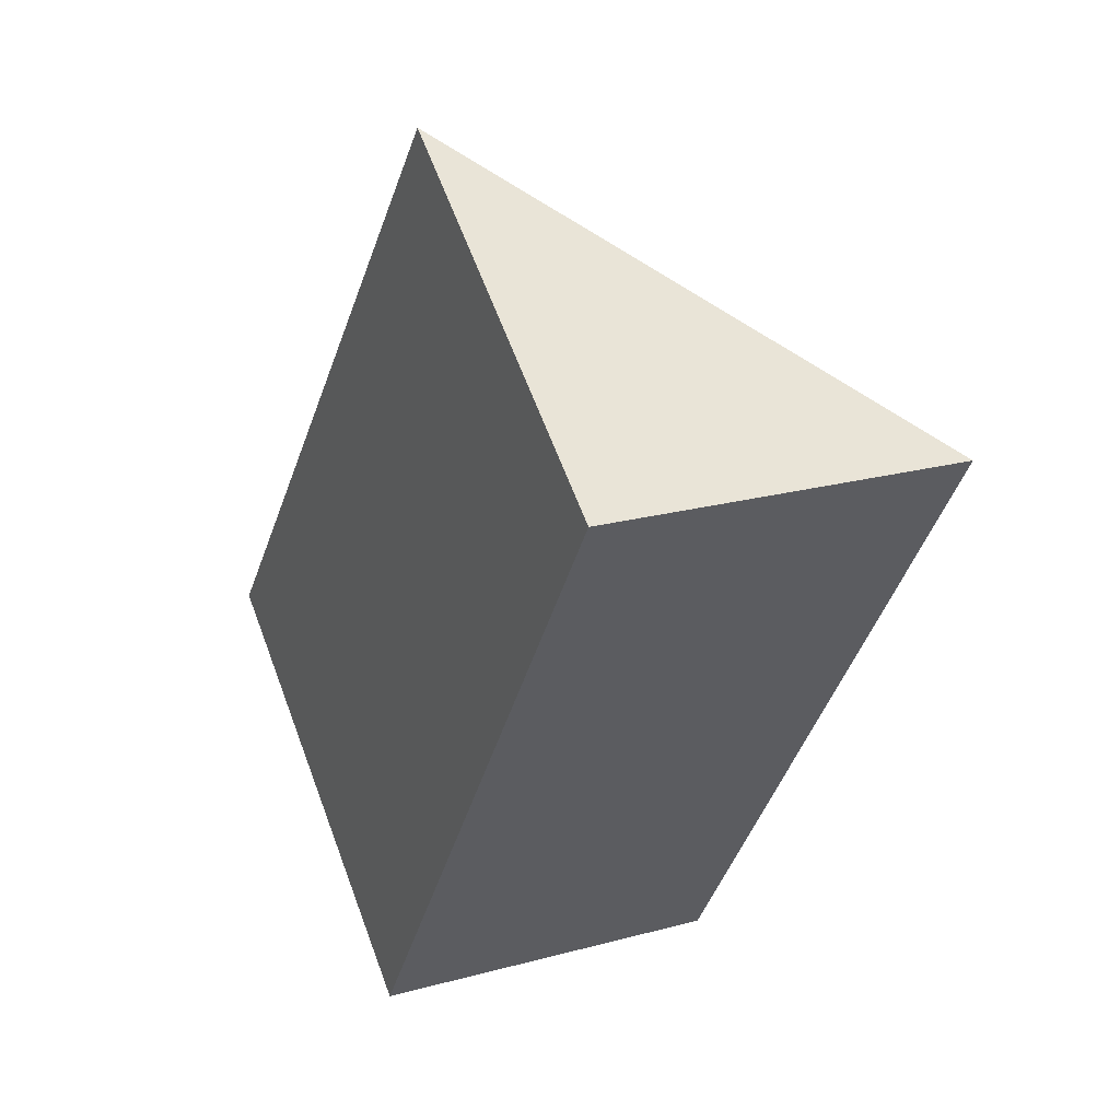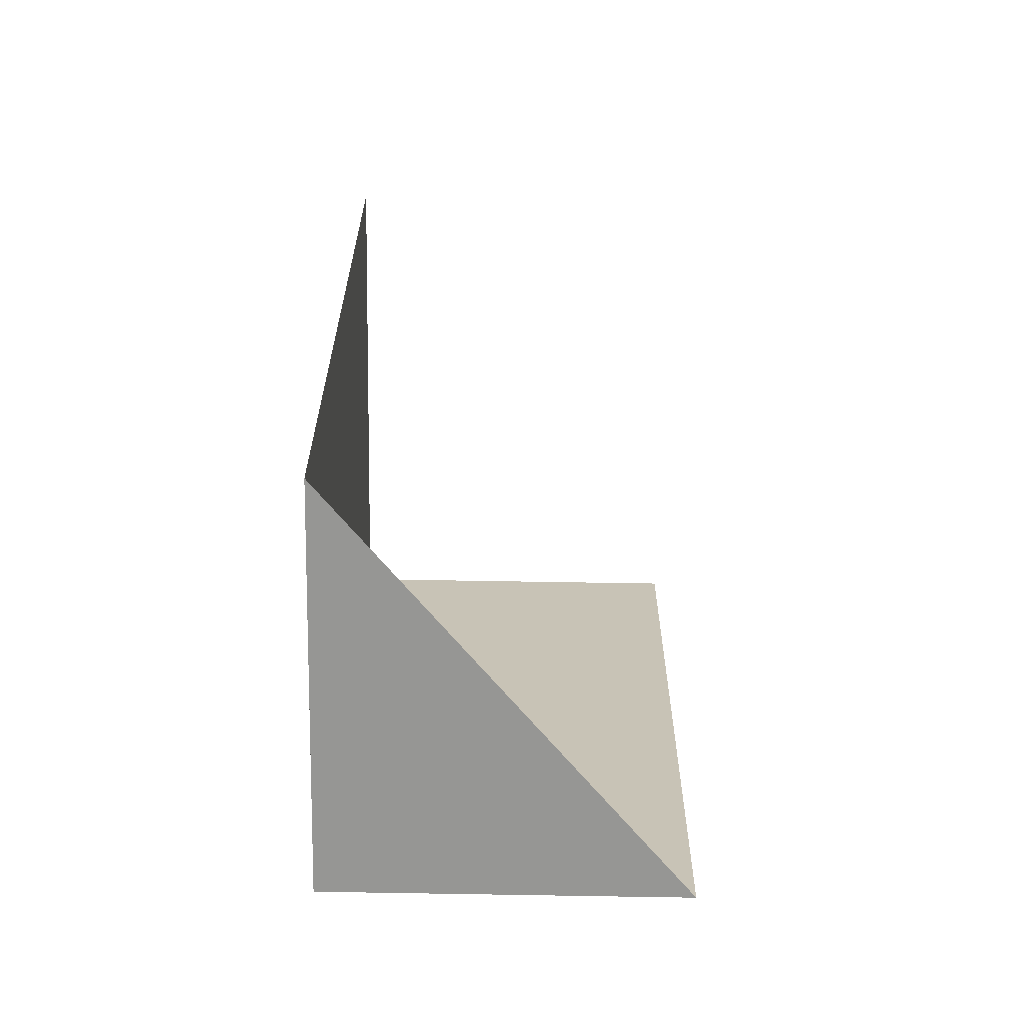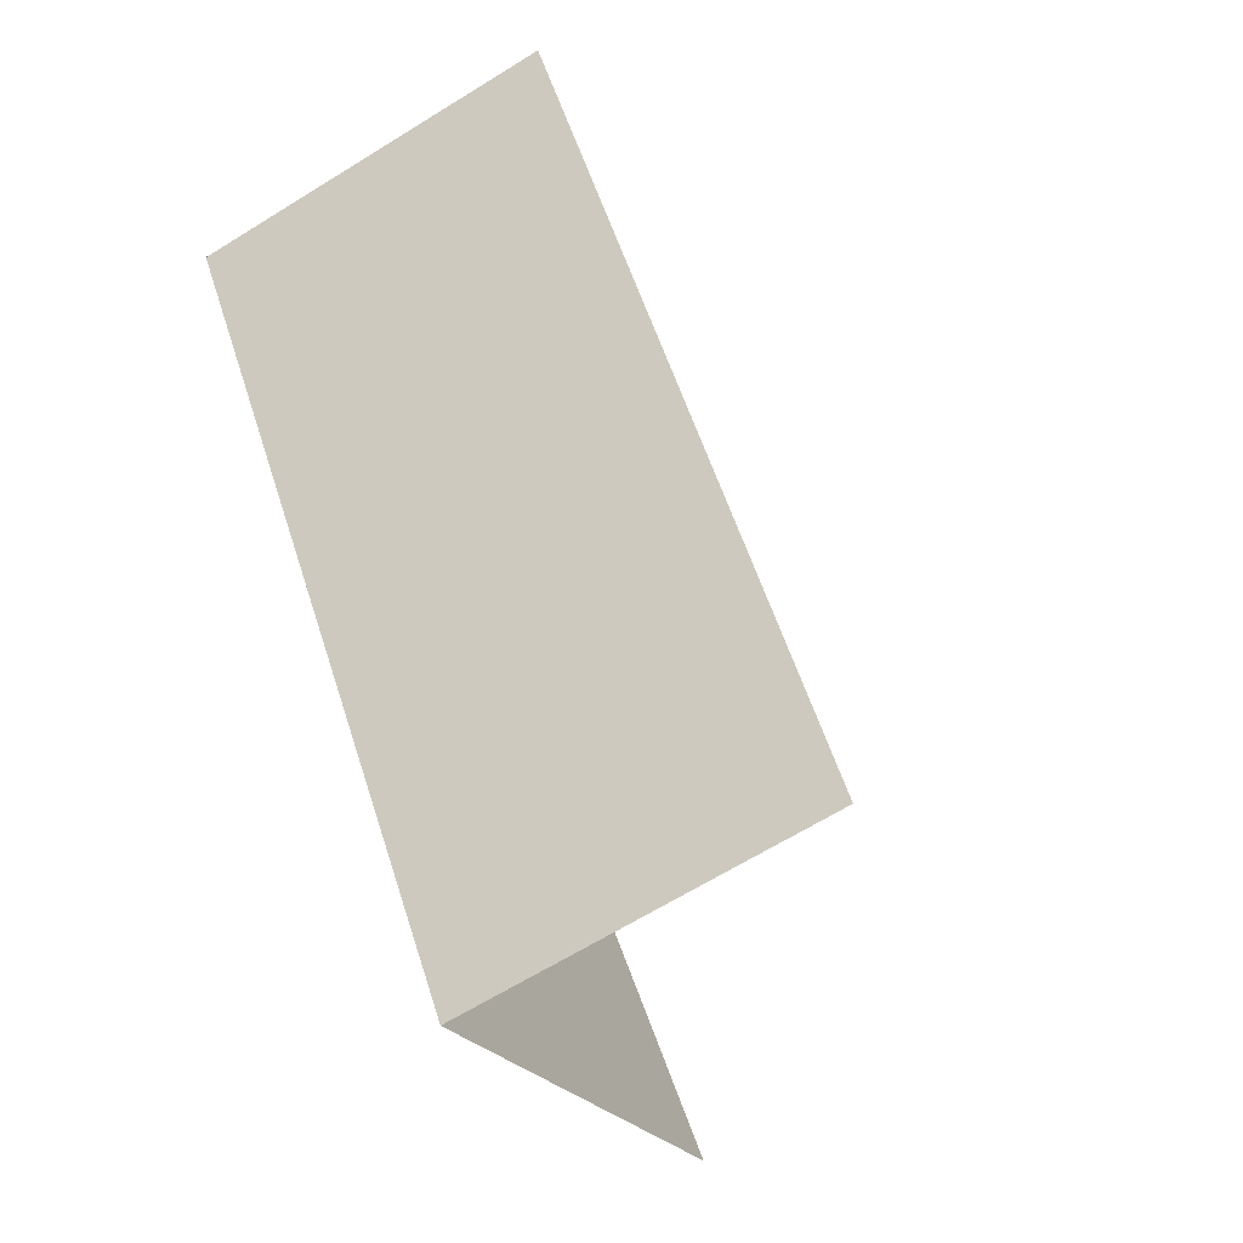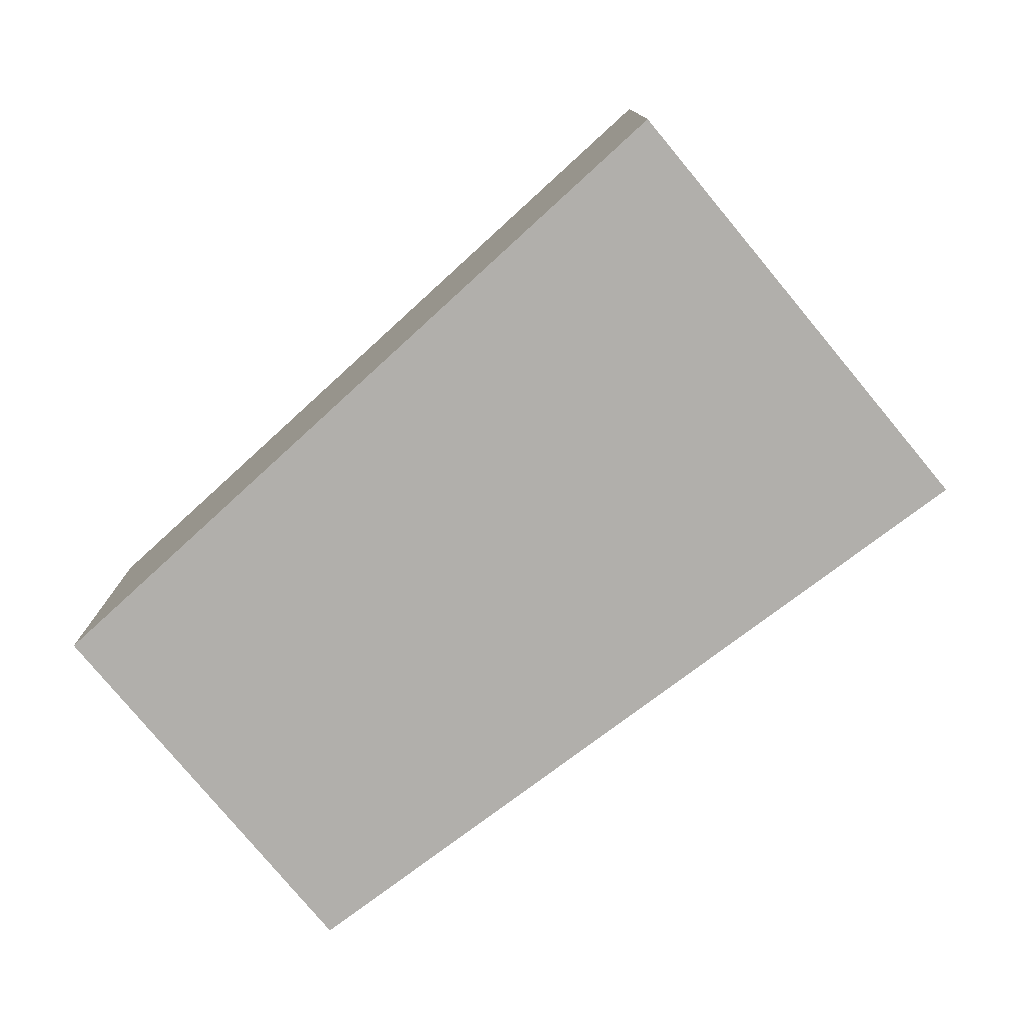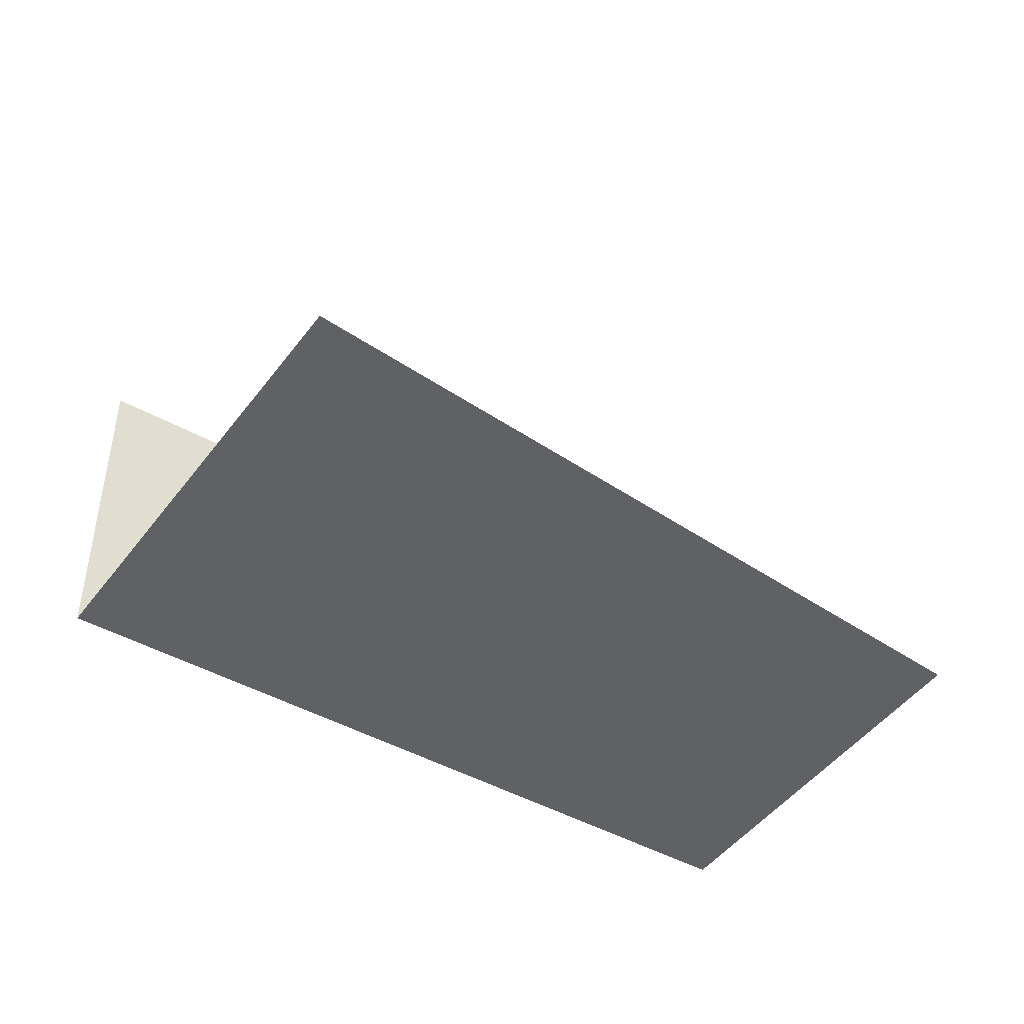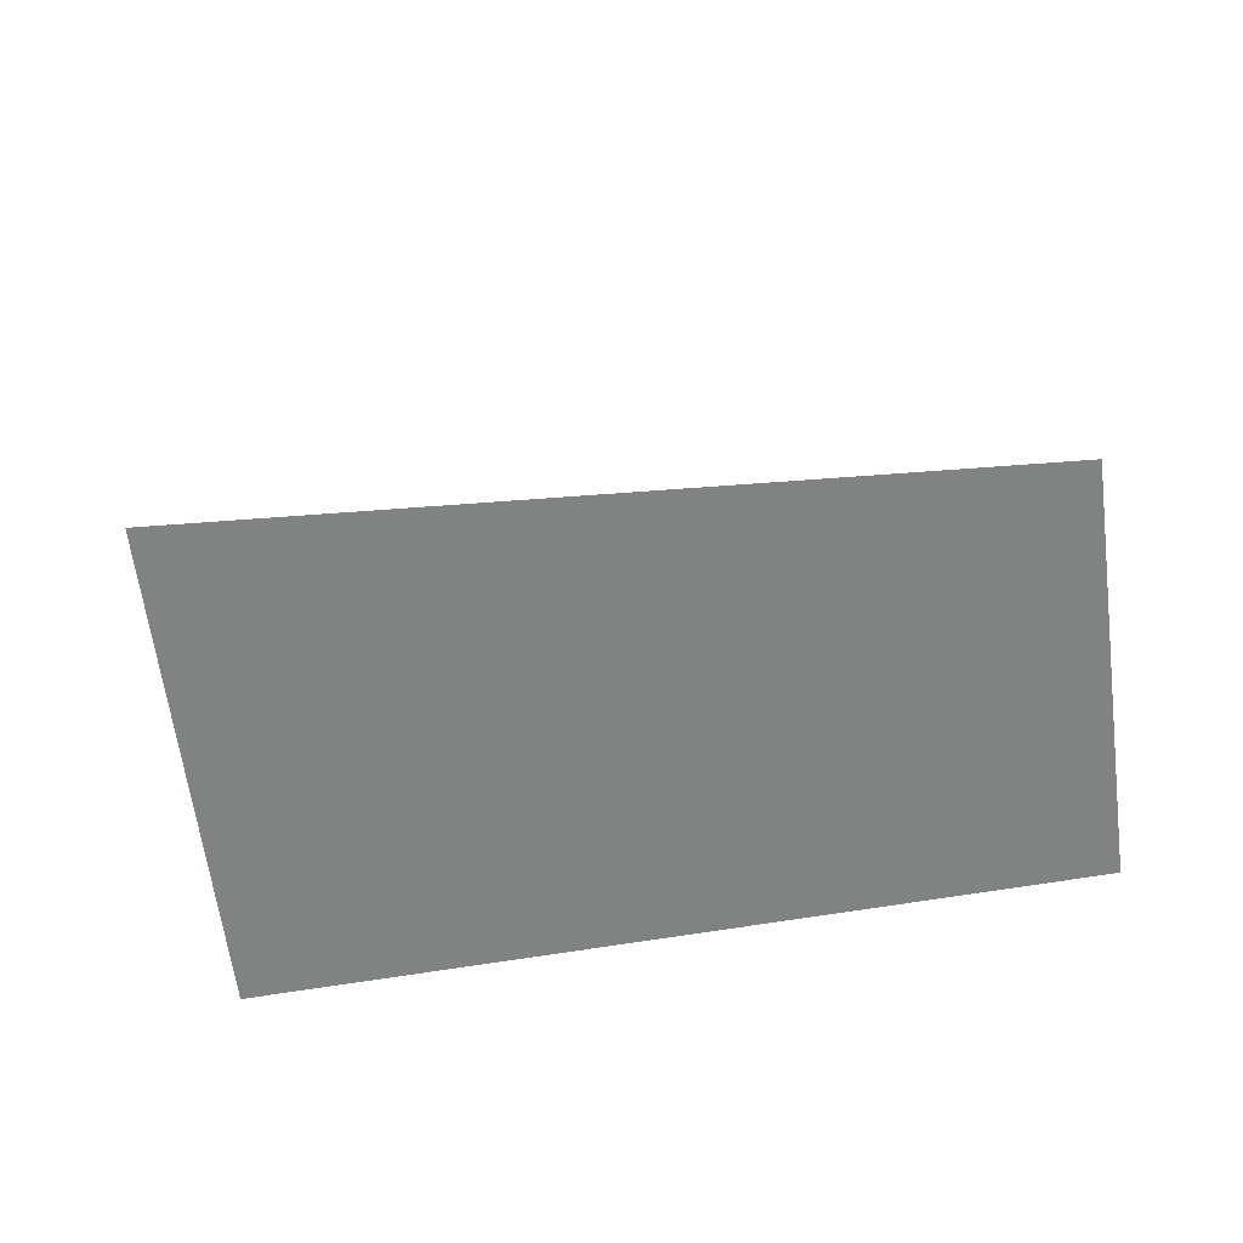
<metadata>
{"format":"obj","ext":"obj","renderer":"f3d","projection":"perspective","resolution":1024,"background":"white","views":[{"elev":21.8,"azim":64.4,"up":"+Z"},{"elev":75.4,"azim":90.9,"up":"+Z"},{"elev":-65.0,"azim":122.0,"up":"+Z"},{"elev":-78.2,"azim":166.5,"up":"+Y"},{"elev":-47.0,"azim":-87.9,"up":"+Y"},{"elev":-60.6,"azim":-45.9,"up":"+Y"}]}
</metadata>
<code>
o Platform.006_Cube.009
v -1.82 3.009 -2.182
v -1.599 3.009 -2.348
v -1.599 3.209 -2.348
v -1.531 3.009 -1.833
v -1.345 3.009 -1.972
v -1.345 3.209 -1.972
f 2 5 4 1
f 3 6 5 2
f 6 4 5

</code>
